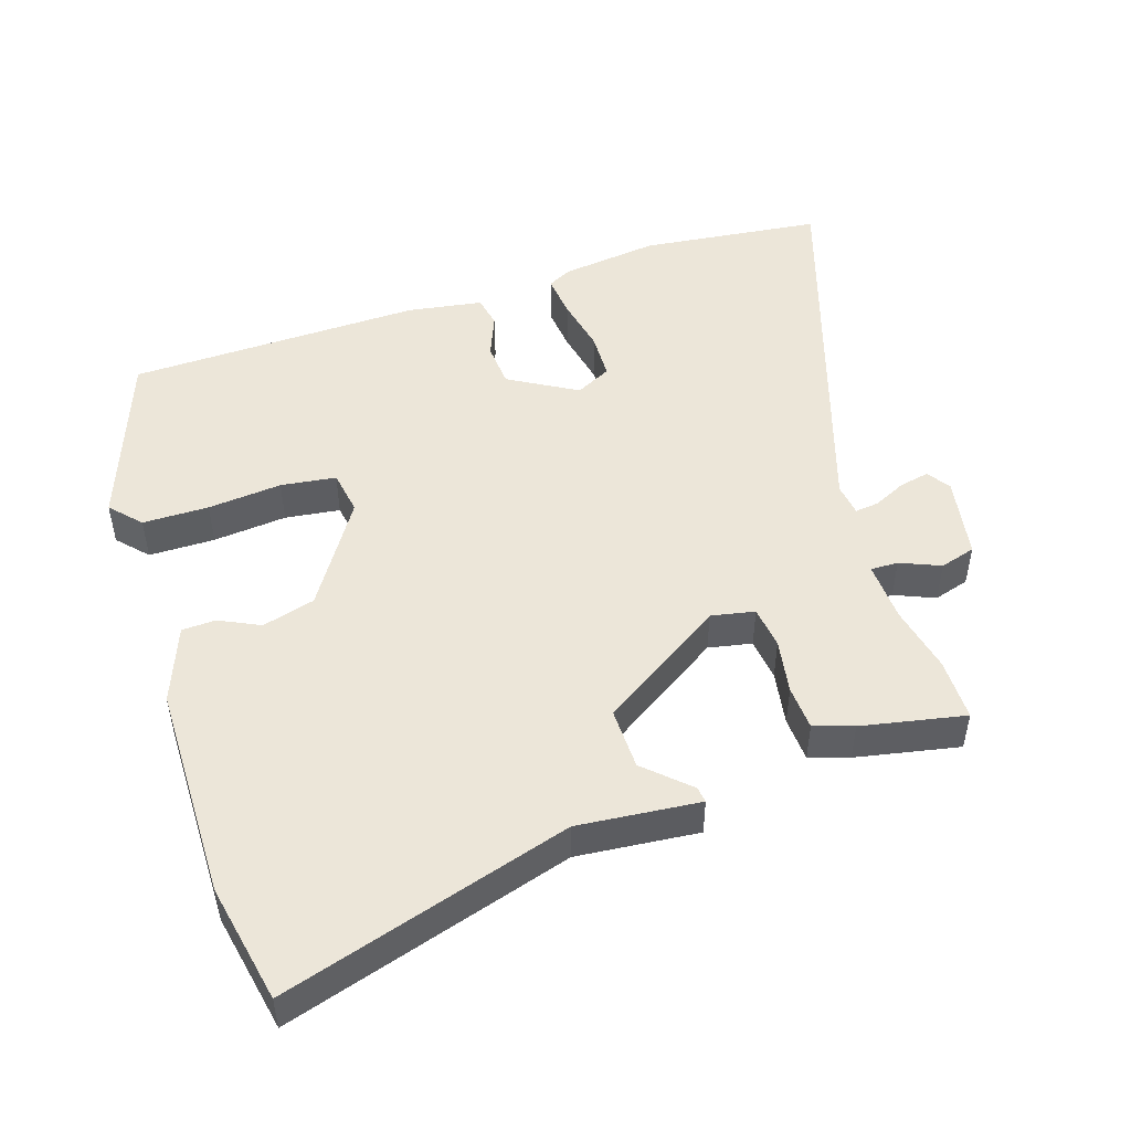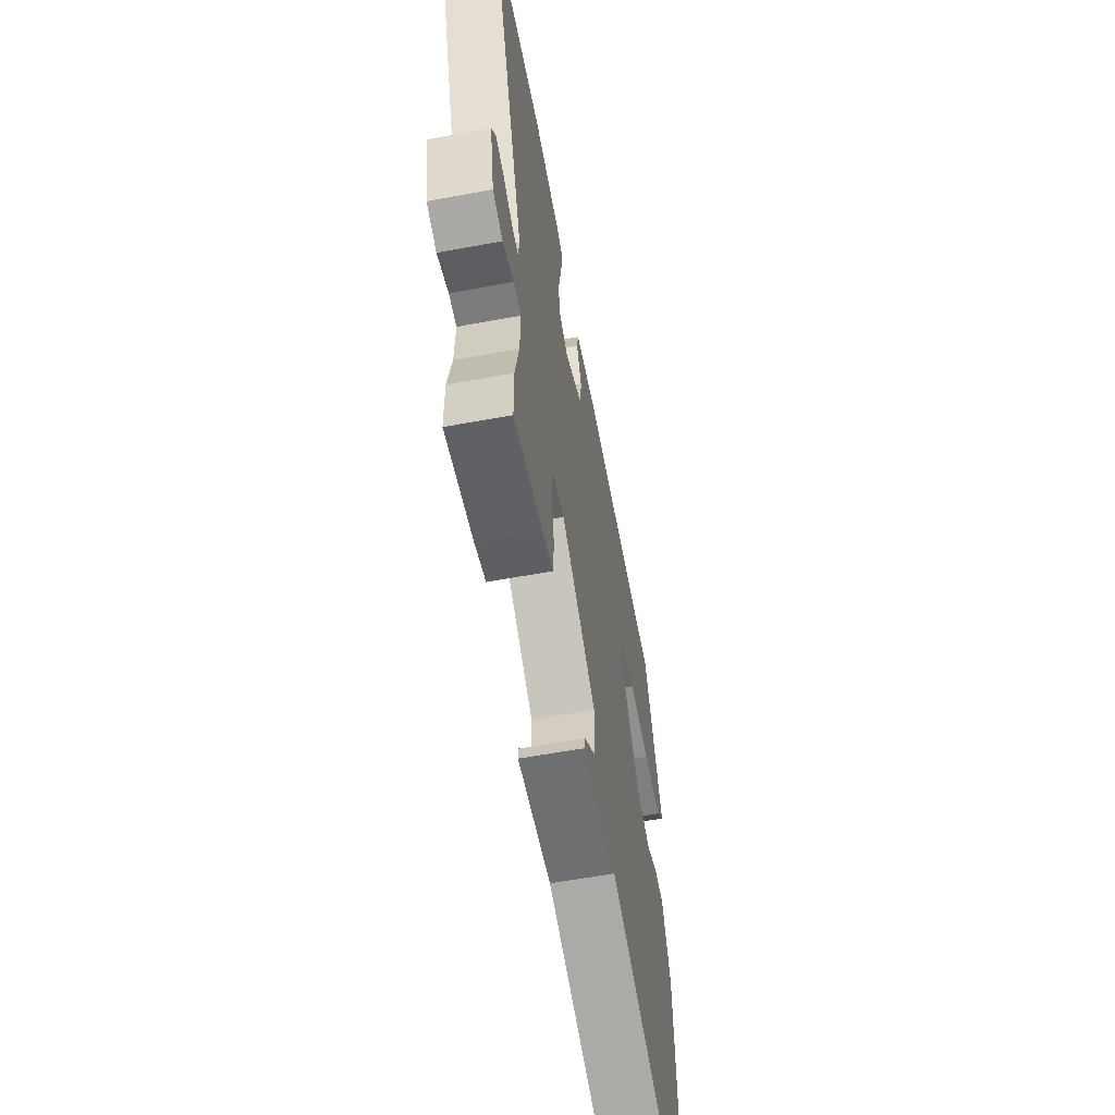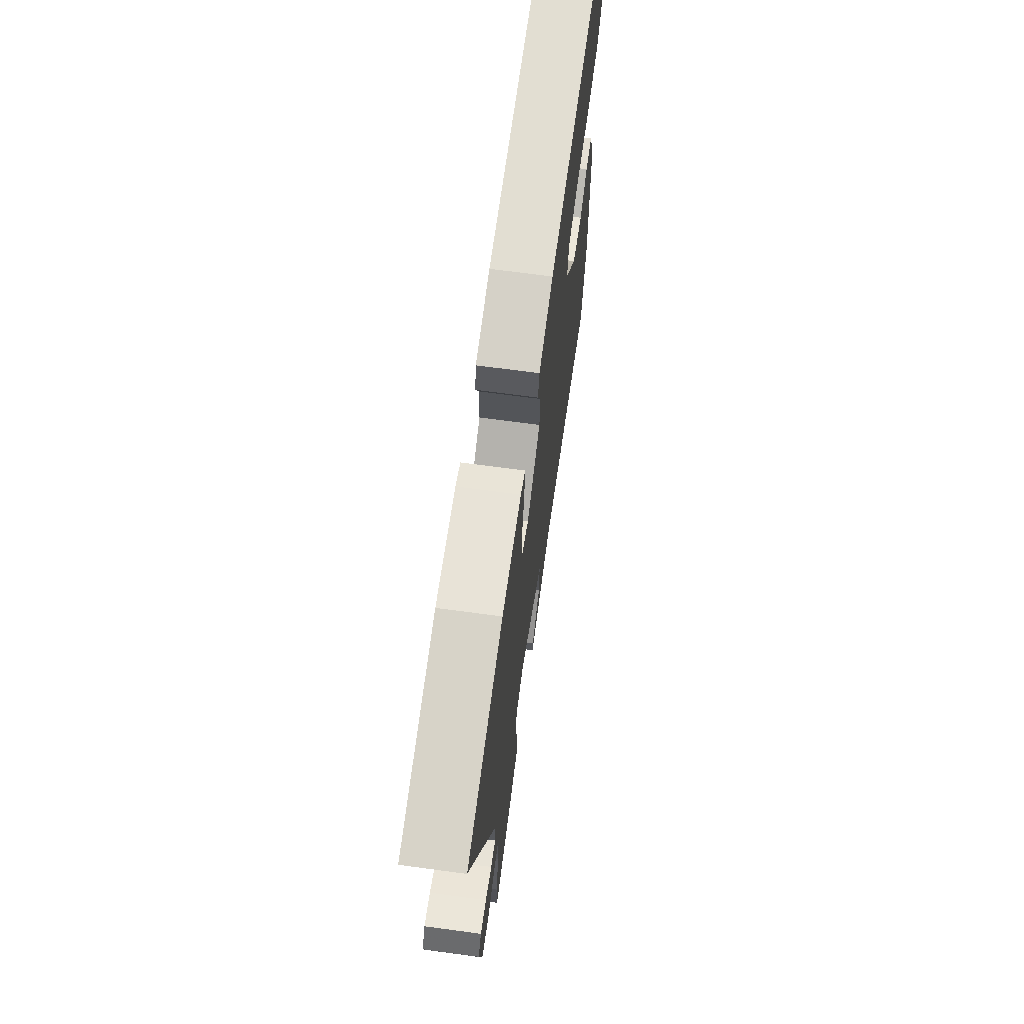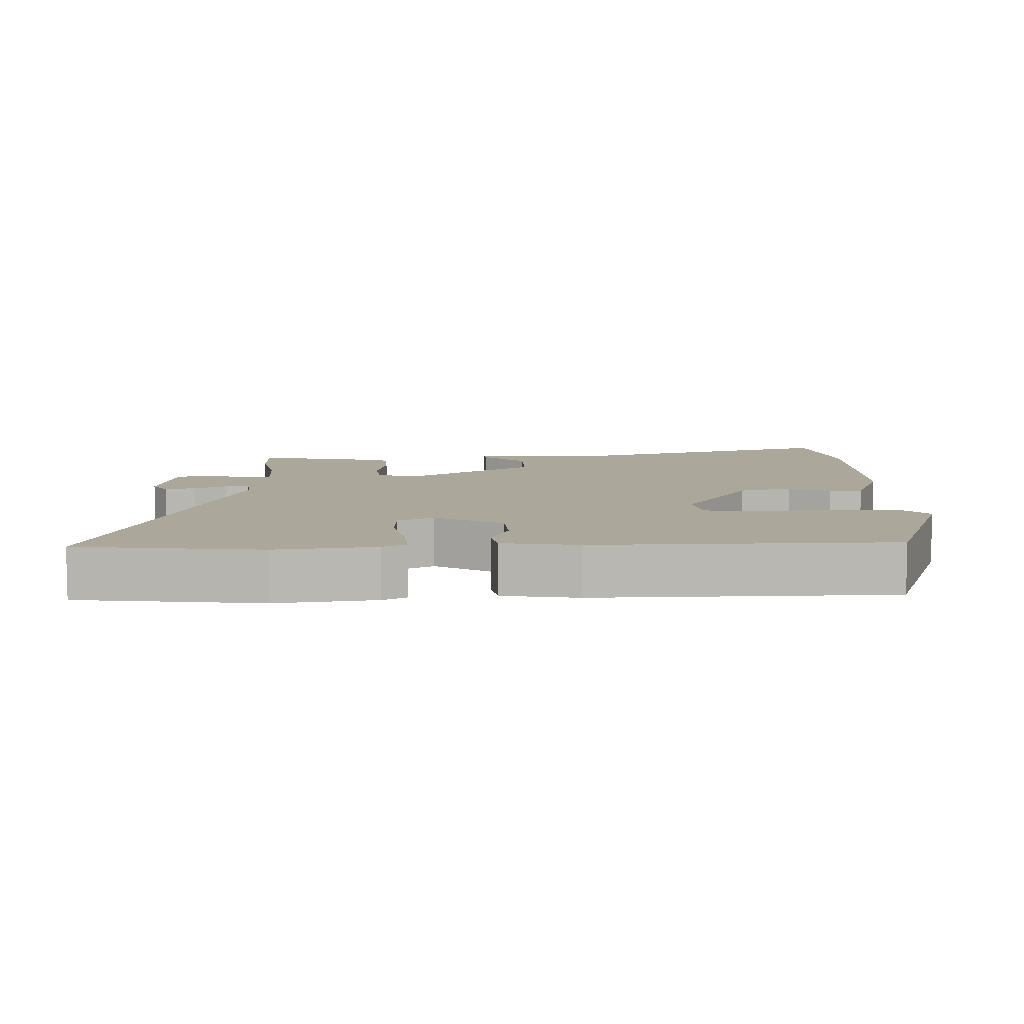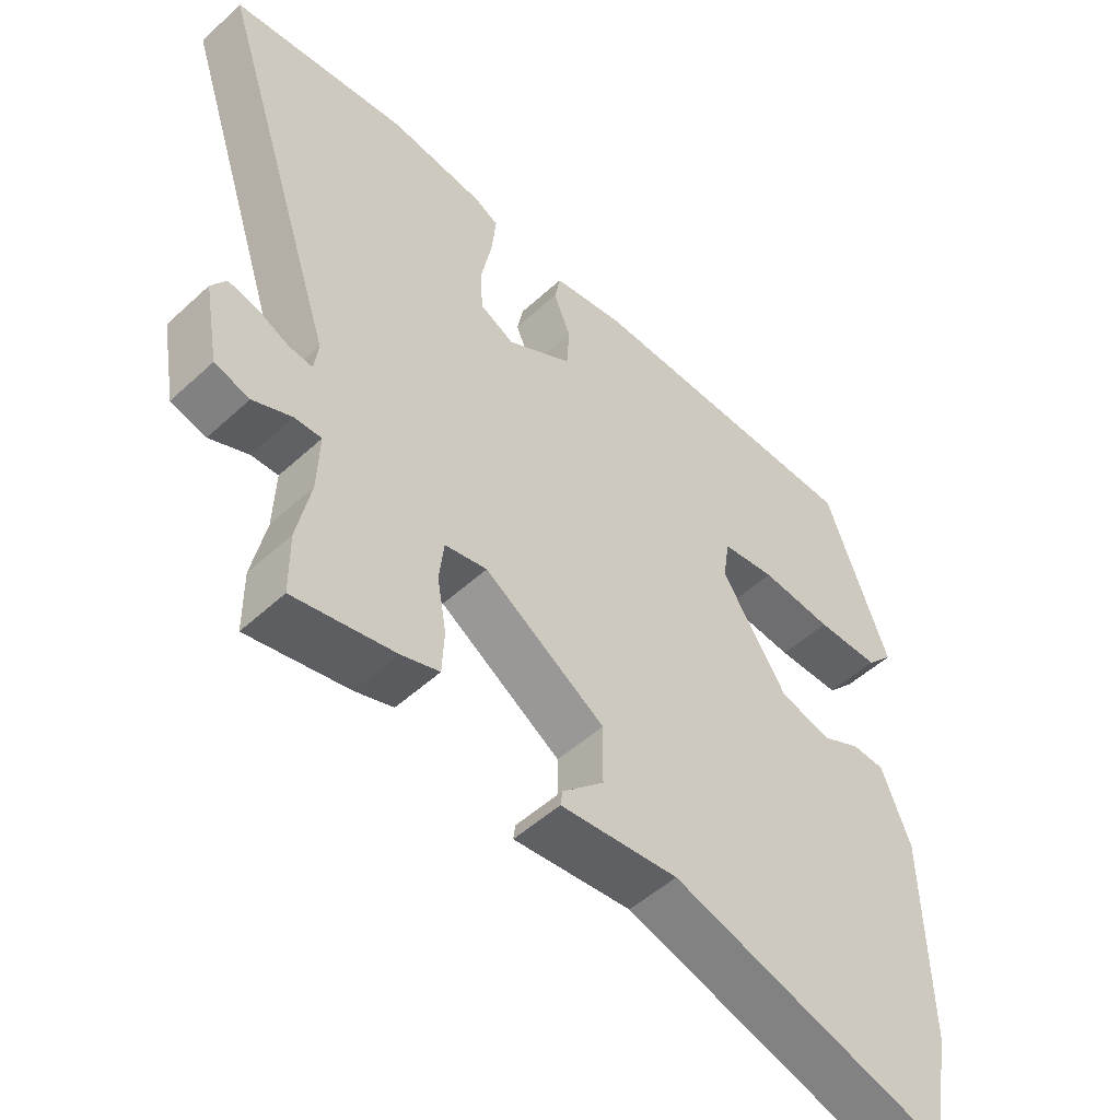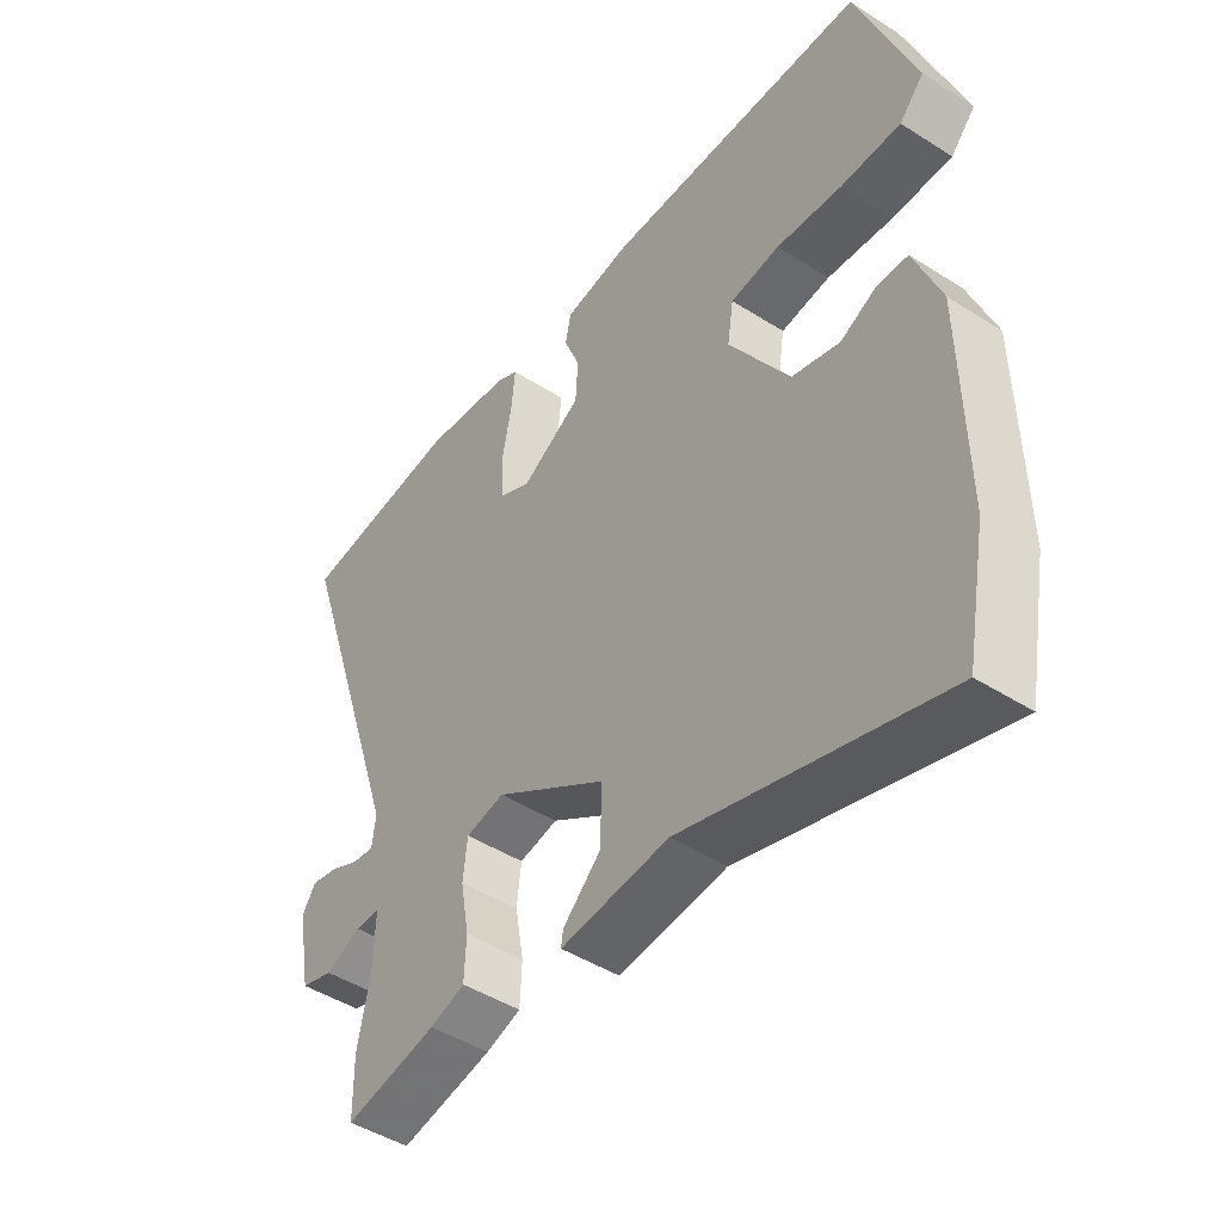
<metadata>
{"format":"obj","ext":"obj","renderer":"f3d","projection":"perspective","resolution":1024,"background":"white","views":[{"elev":49.0,"azim":161.6,"up":"+Y"},{"elev":-60.2,"azim":-79.3,"up":"+Z"},{"elev":69.1,"azim":-82.3,"up":"+Z"},{"elev":8.2,"azim":-1.9,"up":"+Y"},{"elev":-51.1,"azim":-45.1,"up":"+Z"},{"elev":-46.1,"azim":53.9,"up":"+Z"}]}
</metadata>
<code>
v 0.508 0.07 -0.459
v 0.475 0.07 -0.632
v 0.057 0.07 -0.509
v -0.119 0.07 -0.527
v -0.116 0.07 -0.504
v -0.054 0.07 -0.445
v -0.053 0.07 -0.355
v -0.234 0.07 -0.239
v -0.297 0.07 -0.252
v -0.304 0.07 -0.314
v -0.29 0.07 -0.393
v -0.293 0.07 -0.458
v -0.35 0.07 -0.477
v -0.5 0.07 -0.508
v -0.501 0.07 -0.417
v -0.481 0.07 -0.319
v -0.478 0.07 -0.231
v -0.518 0.07 -0.232
v -0.576 0.07 -0.257
v -0.628 0.07 -0.242
v -0.65 0.07 -0.122
v -0.628 0.07 -0.088
v -0.584 0.07 -0.097
v -0.537 0.07 -0.119
v -0.502 0.07 -0.123
v -0.496 0.07 -0.076
v -0.68 0.07 0.478
v -0.416 0.07 0.51
v -0.273 0.07 0.492
v -0.238 0.07 0.474
v -0.244 0.07 0.41
v -0.26 0.07 0.328
v -0.257 0.07 0.26
v -0.205 0.07 0.234
v -0.107 0.07 0.292
v -0.103 0.07 0.358
v -0.129 0.07 0.421
v -0.12 0.07 0.467
v -0.011 0.07 0.485
v 0.417 0.07 0.477
v 0.511 0.07 0.221
v 0.471 0.07 0.177
v 0.375 0.07 0.176
v 0.267 0.07 0.186
v 0.187 0.07 0.175
v 0.177 0.07 0.11
v 0.275 0.07 -0.041
v 0.352 0.07 -0.062
v 0.411 0.07 -0.033
v 0.46 0.07 -0.035
v 0.503 0.07 -0.146
v 0.508 0 -0.459
v 0.475 0 -0.632
v 0.057 0 -0.509
v -0.119 0 -0.527
v -0.116 0 -0.504
v -0.054 0 -0.445
v -0.053 0 -0.355
v -0.234 0 -0.239
v -0.297 0 -0.252
v -0.304 0 -0.314
v -0.29 0 -0.393
v -0.293 0 -0.458
v -0.35 0 -0.477
v -0.5 0 -0.508
v -0.501 0 -0.417
v -0.481 0 -0.319
v -0.478 0 -0.231
v -0.518 0 -0.232
v -0.576 0 -0.257
v -0.628 0 -0.242
v -0.65 0 -0.122
v -0.628 0 -0.088
v -0.584 0 -0.097
v -0.537 0 -0.119
v -0.502 0 -0.123
v -0.496 0 -0.076
v -0.68 0 0.478
v -0.416 0 0.51
v -0.273 0 0.492
v -0.238 0 0.474
v -0.244 0 0.41
v -0.26 0 0.328
v -0.257 0 0.26
v -0.205 0 0.234
v -0.107 0 0.292
v -0.103 0 0.358
v -0.129 0 0.421
v -0.12 0 0.467
v -0.011 0 0.485
v 0.417 0 0.477
v 0.511 0 0.221
v 0.471 0 0.177
v 0.375 0 0.176
v 0.267 0 0.186
v 0.187 0 0.175
v 0.177 0 0.11
v 0.275 0 -0.041
v 0.352 0 -0.062
v 0.411 0 -0.033
v 0.46 0 -0.035
v 0.503 0 -0.146
f 1 2 3
f 51 1 3
f 50 51 3
f 49 50 3
f 48 49 3
f 47 48 3 4
f 42 43 44
f 41 42 44
f 40 41 44
f 39 40 44
f 38 39 44
f 37 38 44
f 36 37 44
f 35 36 44 45
f 34 35 45 46
f 30 31 32
f 29 30 32
f 28 29 32
f 27 28 32
f 26 27 32
f 25 26 32 33
f 22 23 24
f 21 22 24
f 20 21 24
f 19 20 24
f 18 19 24
f 17 18 24 25
f 14 15 16
f 13 14 16
f 12 13 16
f 11 12 16
f 10 11 16
f 9 10 16 17
f 25 33 34
f 17 25 34
f 9 17 34
f 8 9 34
f 4 5 6
f 47 4 6
f 34 46 47
f 8 34 47
f 7 8 47
f 6 7 47
f 54 53 52
f 54 52 102
f 54 102 101
f 54 101 100
f 54 100 99
f 55 54 99 98
f 95 94 93
f 95 93 92
f 95 92 91
f 95 91 90
f 95 90 89
f 95 89 88
f 95 88 87
f 96 95 87 86
f 97 96 86 85
f 83 82 81
f 83 81 80
f 83 80 79
f 83 79 78
f 83 78 77
f 84 83 77 76
f 75 74 73
f 75 73 72
f 75 72 71
f 75 71 70
f 75 70 69
f 76 75 69 68
f 67 66 65
f 67 65 64
f 67 64 63
f 67 63 62
f 67 62 61
f 68 67 61 60
f 85 84 76
f 85 76 68
f 85 68 60
f 85 60 59
f 57 56 55
f 57 55 98
f 98 97 85
f 98 85 59
f 98 59 58
f 98 58 57
f 1 52 53 2
f 2 53 54 3
f 3 54 55 4
f 4 55 56 5
f 5 56 57 6
f 6 57 58 7
f 7 58 59 8
f 8 59 60 9
f 9 60 61 10
f 10 61 62 11
f 11 62 63 12
f 12 63 64 13
f 13 64 65 14
f 14 65 66 15
f 15 66 67 16
f 16 67 68 17
f 17 68 69 18
f 18 69 70 19
f 19 70 71 20
f 20 71 72 21
f 21 72 73 22
f 22 73 74 23
f 23 74 75 24
f 24 75 76 25
f 25 76 77 26
f 26 77 78 27
f 27 78 79 28
f 28 79 80 29
f 29 80 81 30
f 30 81 82 31
f 31 82 83 32
f 32 83 84 33
f 33 84 85 34
f 34 85 86 35
f 35 86 87 36
f 36 87 88 37
f 37 88 89 38
f 38 89 90 39
f 39 90 91 40
f 40 91 92 41
f 41 92 93 42
f 42 93 94 43
f 43 94 95 44
f 44 95 96 45
f 45 96 97 46
f 46 97 98 47
f 47 98 99 48
f 48 99 100 49
f 49 100 101 50
f 50 101 102 51
f 51 102 52 1

</code>
